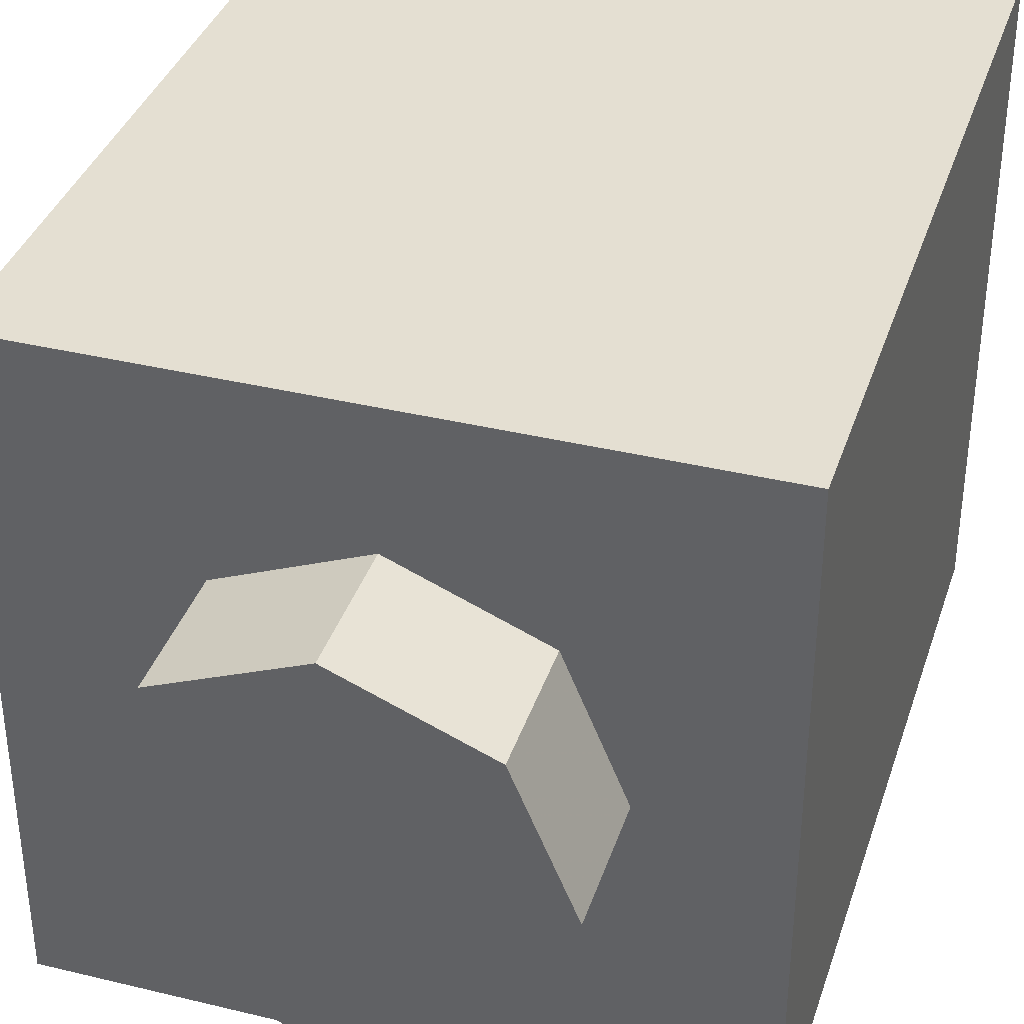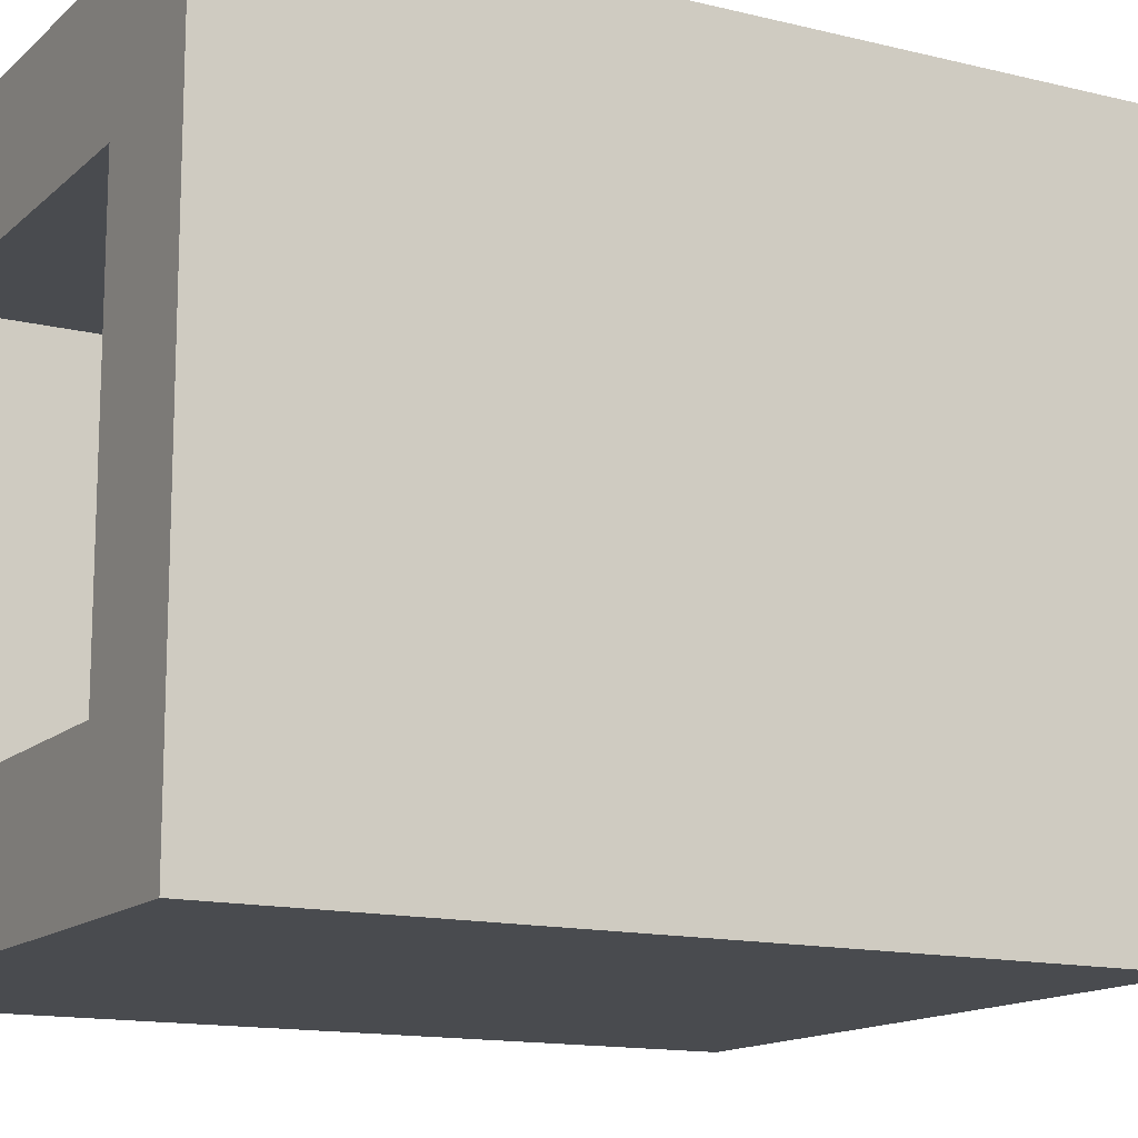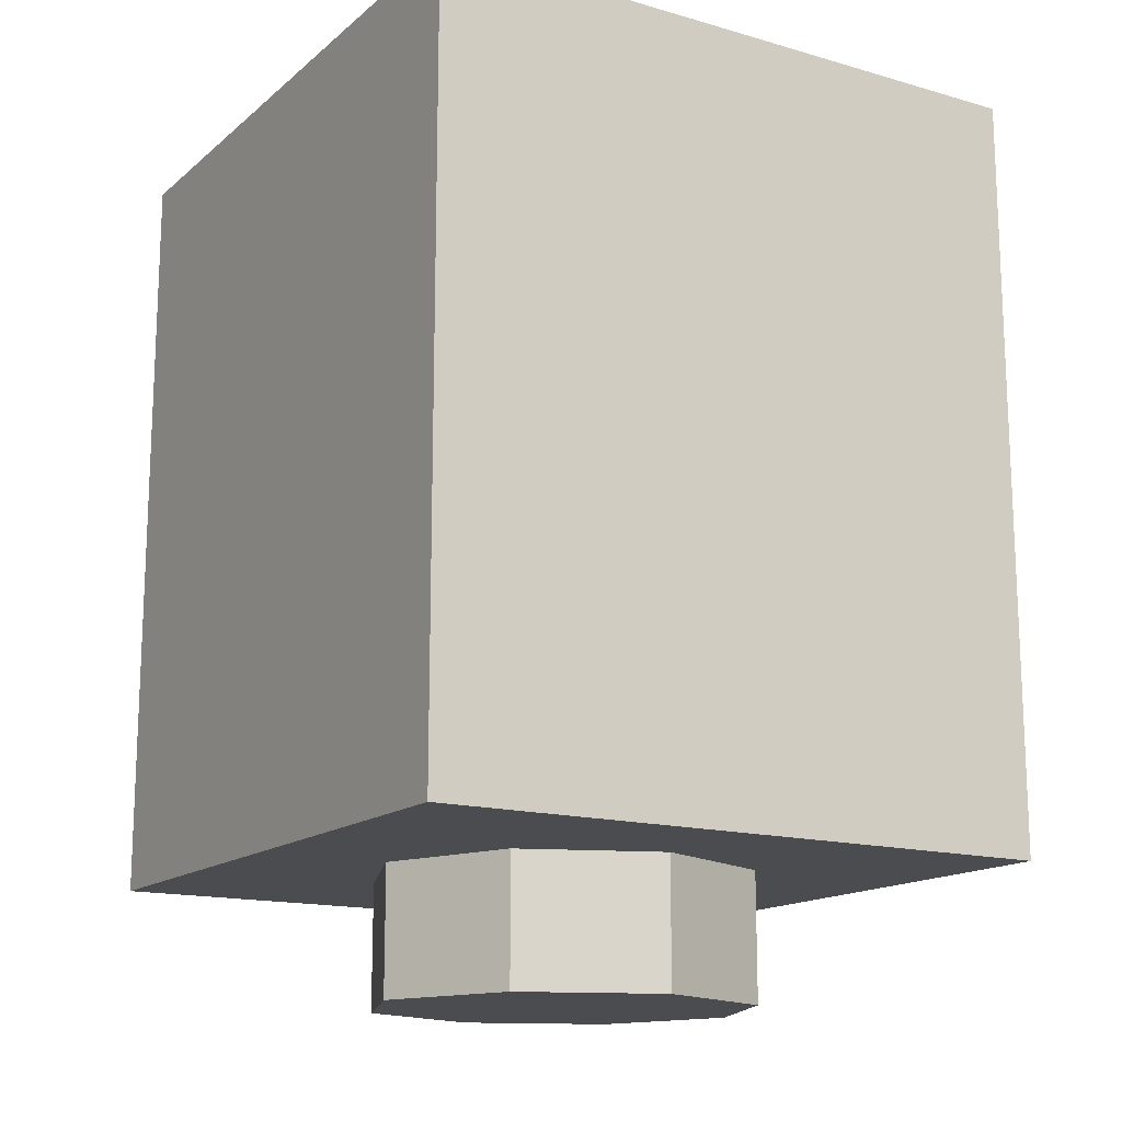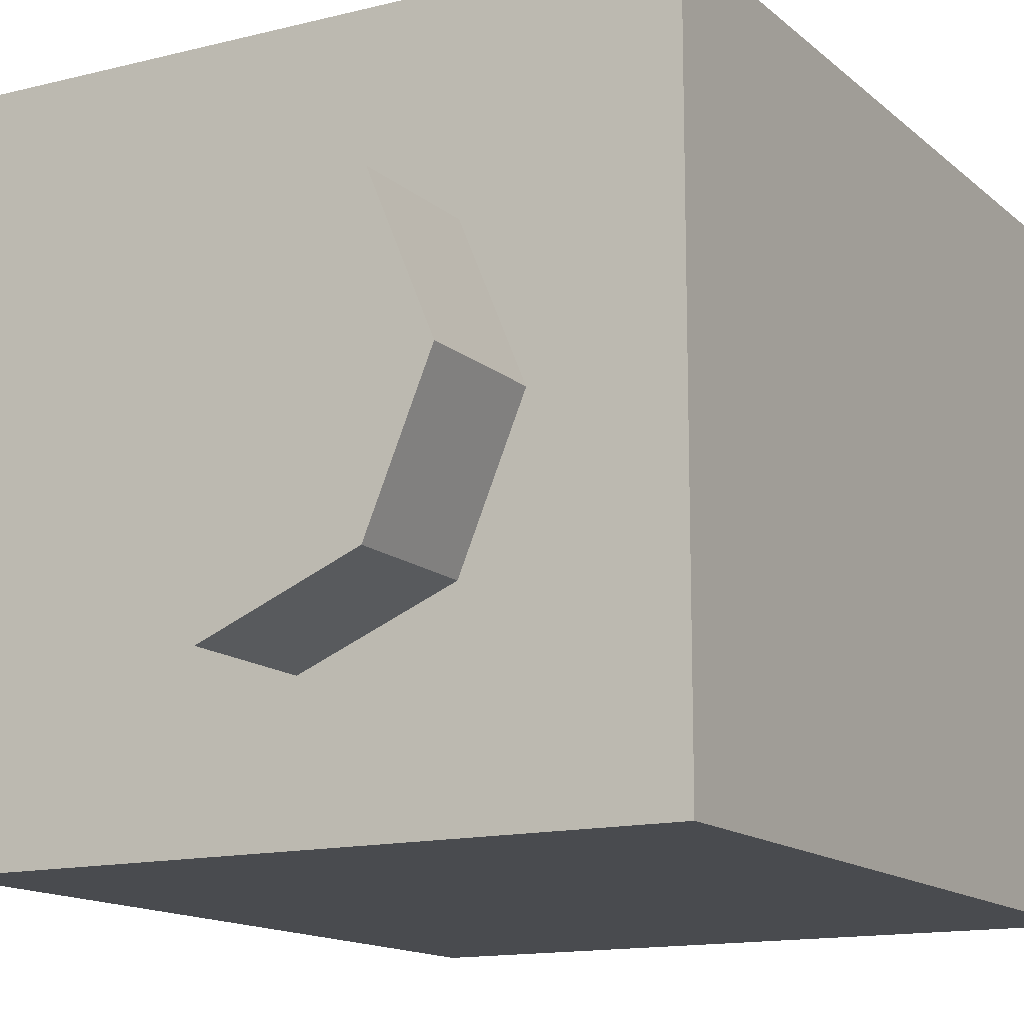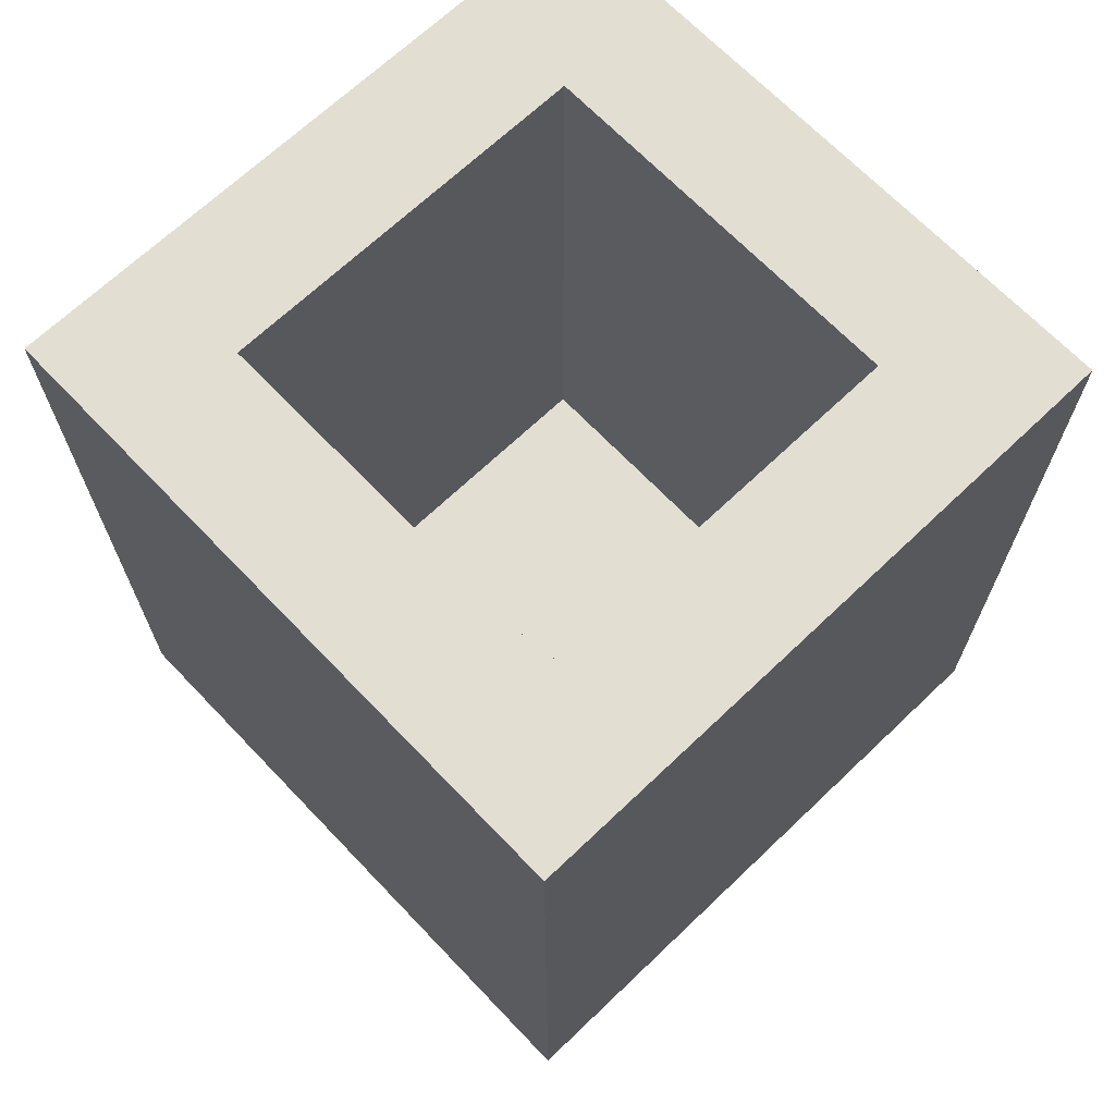
<metadata>
{"format":"obj","ext":"obj","renderer":"f3d","projection":"perspective","resolution":1024,"background":"white","views":[{"elev":36.9,"azim":17.4,"up":"+Z"},{"elev":-13.9,"azim":-118.8,"up":"+Z"},{"elev":-15.2,"azim":-31.3,"up":"+Y"},{"elev":-13.9,"azim":29.4,"up":"+Z"},{"elev":68.0,"azim":-133.7,"up":"+Y"}]}
</metadata>
<code>
v 0.2121 0 -0.2121
v 0 0 -0.3
v 0 -0.2 -0.3
v 0.2121 -0.2 -0.2121
v 0.3 0 0
v 0.2121 0 -0.2121
v 0.2121 -0.2 -0.2121
v 0.3 -0.2 0
v 0.2121 0 0.2121
v 0.3 0 0
v 0.3 -0.2 0
v 0.2121 -0.2 0.2121
v 0 0 0.3
v 0.2121 0 0.2121
v 0.2121 -0.2 0.2121
v 0 -0.2 0.3
v -0.2121 0 0.2121
v 0 0 0.3
v 0 -0.2 0.3
v -0.2121 -0.2 0.2121
v -0.3 0 0
v -0.2121 0 0.2121
v -0.2121 -0.2 0.2121
v -0.3 -0.2 0
v -0.2121 0 -0.2121
v -0.3 0 0
v -0.3 -0.2 0
v -0.2121 -0.2 -0.2121
v 0 0 -0.3
v -0.2121 0 -0.2121
v -0.2121 -0.2 -0.2121
v 0 -0.2 -0.3
v 0 -0.2 0
v 0 -0.2 -0.3
v 0.2121 -0.2 -0.2121
v 0 -0.2 0
v 0.2121 -0.2 -0.2121
v 0.3 -0.2 0
v 0 -0.2 0
v 0.3 -0.2 0
v 0.2121 -0.2 0.2121
v 0 -0.2 0
v 0.2121 -0.2 0.2121
v 0 -0.2 0.3
v 0 -0.2 0
v 0 -0.2 0.3
v -0.2121 -0.2 0.2121
v 0 -0.2 0
v -0.2121 -0.2 0.2121
v -0.3 -0.2 0
v 0 -0.2 0
v -0.3 -0.2 0
v -0.2121 -0.2 -0.2121
v 0 -0.2 0
v -0.2121 -0.2 -0.2121
v 0 -0.2 -0.3
v -0.5 0 0.5
v -0.5 0 -0.5
v 0.5 0 -0.5
v 0.5 0 0.5
v -0.5 0 0.5
v 0.5 0 0.5
v 0.5 1.2 0.5
v -0.5 1.2 0.5
v 0.5 0 0.5
v 0.5 0 -0.5
v 0.5 1.2 -0.5
v 0.5 1.2 0.5
v -0.5 0 -0.5
v -0.5 0 0.5
v -0.5 1.2 0.5
v -0.5 1.2 -0.5
v 0.3 0.2 0.3
v -0.3 0.2 0.3
v -0.3 0.2 -0.3
v 0.3 0.2 -0.3
v 0.3 0.2 0.3
v 0.3 1.2 0.3
v -0.3 1.2 0.3
v -0.3 0.2 0.3
v 0.3 0.2 -0.3
v 0.3 1.2 -0.3
v 0.3 1.2 0.3
v 0.3 0.2 0.3
v -0.3 0.2 -0.3
v -0.3 1.2 -0.3
v 0.3 1.2 -0.3
v 0.3 0.2 -0.3
v -0.3 0.2 0.3
v -0.3 1.2 0.3
v -0.3 1.2 -0.3
v -0.3 0.2 -0.3
v -0.3 1.2 -0.3
v 0.3 1.2 -0.3
v 0.5 1.2 -0.5
v -0.5 1.2 -0.5
v 0.5 1.2 -0.5
v 0.3 1.2 -0.3
v 0.3 1.2 0.3
v 0.5 1.2 0.5
v 0.3 1.2 0.3
v -0.3 1.2 0.3
v -0.5 1.2 0.5
v 0.5 1.2 0.5
v -0.5 1.2 0.5
v -0.3 1.2 0.3
v -0.3 1.2 -0.3
v -0.5 1.2 -0.5
v 0.2902 0.9043 -0.5
v 0.27 0.8993 -0.5
v 0.2498 0.9043 -0.5
v 0.2326 0.9185 -0.5
v 0.3074 0.9185 -0.5
v 0.2902 0.9043 -0.5
v 0.2326 0.9185 -0.5
v 0.2212 0.9398 -0.5
v 0.3188 0.9398 -0.5
v 0.3074 0.9185 -0.5
v 0.2212 0.9398 -0.5
v 0.2172 0.965 -0.5
v 0.3228 0.965 -0.5
v 0.3188 0.9398 -0.5
v 0.2172 0.965 -0.5
v 0.2212 0.9901 -0.5
v 0.3188 0.9901 -0.5
v 0.3228 0.965 -0.5
v 0.2212 0.9901 -0.5
v 0.2326 1.011 -0.5
v 0.3074 1.011 -0.5
v 0.3188 0.9901 -0.5
v 0.2326 1.011 -0.5
v 0.2498 1.026 -0.5
v 0.2902 1.026 -0.5
v 0.3074 1.011 -0.5
v 0.2498 1.026 -0.5
v 0.27 1.031 -0.5
v -0.2098 0.9043 -0.5
v -0.23 0.8993 -0.5
v -0.2502 0.9043 -0.5
v -0.2673 0.9185 -0.5
v -0.1926 0.9185 -0.5
v -0.2098 0.9043 -0.5
v -0.2673 0.9185 -0.5
v -0.2788 0.9398 -0.5
v -0.1812 0.9398 -0.5
v -0.1926 0.9185 -0.5
v -0.2788 0.9398 -0.5
v -0.2828 0.965 -0.5
v -0.1772 0.965 -0.5
v -0.1812 0.9398 -0.5
v -0.2828 0.965 -0.5
v -0.2788 0.9901 -0.5
v -0.1812 0.9901 -0.5
v -0.1772 0.965 -0.5
v -0.2788 0.9901 -0.5
v -0.2673 1.011 -0.5
v -0.1926 1.011 -0.5
v -0.1812 0.9901 -0.5
v -0.2673 1.011 -0.5
v -0.2502 1.026 -0.5
v -0.2098 1.026 -0.5
v -0.1926 1.011 -0.5
v -0.2502 1.026 -0.5
v -0.23 1.031 -0.5
v -0.1108 0.8574 -0.5
v -0.09925 0.925 -0.5
v 0.09925 0.925 -0.5
v 0.1108 0.8574 -0.5
v -0.09925 0.925 -0.5
v -0.1108 0.9926 -0.5
v 0.1108 0.9926 -0.5
v 0.09925 0.925 -0.5
v -0.1108 0.9926 -0.5
v -0.1434 1.05 -0.5
v 0.1434 1.05 -0.5
v 0.1108 0.9926 -0.5
v -0.1434 1.05 -0.5
v -0.1923 1.088 -0.5
v 0.1923 1.088 -0.5
v 0.1434 1.05 -0.5
v -0.1923 1.088 -0.5
v -0.25 1.102 -0.5
v 0.25 1.102 -0.5
v 0.1923 1.088 -0.5
v 0.25 1.102 -0.5
v -0.25 1.102 -0.5
v -0.5 1.2 -0.5
v 0.5 1.2 -0.5
v 0.3077 1.088 -0.5
v 0.25 1.102 -0.5
v 0.5 1.2 -0.5
v 0.3566 1.05 -0.5
v 0.3077 1.088 -0.5
v 0.5 1.2 -0.5
v 0.3892 0.9926 -0.5
v 0.3566 1.05 -0.5
v 0.5 1.2 -0.5
v 0.4007 0.925 -0.5
v 0.3892 0.9926 -0.5
v 0.5 1.2 -0.5
v 0.4007 0.925 -0.5
v 0.5 1.2 -0.5
v 0.5 0 -0.5
v 0.3892 0.8574 -0.5
v 0.5 0 -0.5
v 0.3566 0.8001 -0.5
v 0.3892 0.8574 -0.5
v 0.5 0 -0.5
v 0.3077 0.7618 -0.5
v 0.3566 0.8001 -0.5
v 0.25 0.7483 -0.5
v 0.3077 0.7618 -0.5
v 0.5 0 -0.5
v -0.5 0 -0.5
v -0.3077 1.088 -0.5
v -0.5 1.2 -0.5
v -0.25 1.102 -0.5
v -0.3566 1.05 -0.5
v -0.5 1.2 -0.5
v -0.3077 1.088 -0.5
v -0.3892 0.9926 -0.5
v -0.5 1.2 -0.5
v -0.3566 1.05 -0.5
v -0.4007 0.925 -0.5
v -0.5 1.2 -0.5
v -0.3892 0.9926 -0.5
v -0.5 0 -0.5
v -0.5 1.2 -0.5
v -0.4007 0.925 -0.5
v -0.3892 0.8574 -0.5
v -0.5 0 -0.5
v -0.3892 0.8574 -0.5
v -0.3566 0.8001 -0.5
v -0.5 0 -0.5
v -0.3566 0.8001 -0.5
v -0.3077 0.7618 -0.5
v -0.5 0 -0.5
v -0.3077 0.7618 -0.5
v -0.25 0.7483 -0.5
v -0.1434 0.8001 -0.5
v -0.1108 0.8574 -0.5
v 0.1108 0.8574 -0.5
v 0.1434 0.8001 -0.5
v -0.1923 0.7618 -0.5
v -0.1434 0.8001 -0.5
v 0.1434 0.8001 -0.5
v 0.1923 0.7618 -0.5
v -0.25 0.7483 -0.5
v -0.1923 0.7618 -0.5
v 0.1923 0.7618 -0.5
v 0.25 0.7483 -0.5
v -0.5 0 -0.5
v -0.25 0.7483 -0.5
v 0.25 0.7483 -0.5
v 0.3077 0.7618 -0.5
v 0.25 0.7483 -0.5
v 0.27 0.8993 -0.5
v 0.2902 0.9043 -0.5
v 0.3566 0.8001 -0.5
v 0.3077 0.7618 -0.5
v 0.2902 0.9043 -0.5
v 0.3074 0.9185 -0.5
v 0.3892 0.8574 -0.5
v 0.3566 0.8001 -0.5
v 0.3074 0.9185 -0.5
v 0.3188 0.9398 -0.5
v 0.4007 0.925 -0.5
v 0.3892 0.8574 -0.5
v 0.3188 0.9398 -0.5
v 0.3228 0.965 -0.5
v 0.3892 0.9926 -0.5
v 0.4007 0.925 -0.5
v 0.3228 0.965 -0.5
v 0.3188 0.9901 -0.5
v 0.3566 1.05 -0.5
v 0.3892 0.9926 -0.5
v 0.3188 0.9901 -0.5
v 0.3074 1.011 -0.5
v 0.3077 1.088 -0.5
v 0.3566 1.05 -0.5
v 0.3074 1.011 -0.5
v 0.2902 1.026 -0.5
v 0.25 1.102 -0.5
v 0.3077 1.088 -0.5
v 0.2902 1.026 -0.5
v 0.27 1.031 -0.5
v 0.1923 1.088 -0.5
v 0.25 1.102 -0.5
v 0.27 1.031 -0.5
v 0.2498 1.026 -0.5
v 0.1434 1.05 -0.5
v 0.1923 1.088 -0.5
v 0.2498 1.026 -0.5
v 0.2326 1.011 -0.5
v 0.1108 0.9926 -0.5
v 0.1434 1.05 -0.5
v 0.2326 1.011 -0.5
v 0.2212 0.9901 -0.5
v 0.09925 0.925 -0.5
v 0.1108 0.9926 -0.5
v 0.2212 0.9901 -0.5
v 0.2172 0.965 -0.5
v 0.1108 0.8574 -0.5
v 0.09925 0.925 -0.5
v 0.2172 0.965 -0.5
v 0.2212 0.9398 -0.5
v 0.1434 0.8001 -0.5
v 0.1108 0.8574 -0.5
v 0.2212 0.9398 -0.5
v 0.2326 0.9185 -0.5
v 0.1923 0.7618 -0.5
v 0.1434 0.8001 -0.5
v 0.2326 0.9185 -0.5
v 0.2498 0.9043 -0.5
v 0.25 0.7483 -0.5
v 0.1923 0.7618 -0.5
v 0.2498 0.9043 -0.5
v 0.27 0.8993 -0.5
v -0.1923 0.7618 -0.5
v -0.25 0.7483 -0.5
v -0.23 0.8993 -0.5
v -0.2098 0.9043 -0.5
v -0.1434 0.8001 -0.5
v -0.1923 0.7618 -0.5
v -0.2098 0.9043 -0.5
v -0.1926 0.9185 -0.5
v -0.1108 0.8574 -0.5
v -0.1434 0.8001 -0.5
v -0.1926 0.9185 -0.5
v -0.1812 0.9398 -0.5
v -0.09925 0.925 -0.5
v -0.1108 0.8574 -0.5
v -0.1812 0.9398 -0.5
v -0.1772 0.965 -0.5
v -0.1108 0.9926 -0.5
v -0.09925 0.925 -0.5
v -0.1772 0.965 -0.5
v -0.1812 0.9901 -0.5
v -0.1434 1.05 -0.5
v -0.1108 0.9926 -0.5
v -0.1812 0.9901 -0.5
v -0.1926 1.011 -0.5
v -0.1923 1.088 -0.5
v -0.1434 1.05 -0.5
v -0.1926 1.011 -0.5
v -0.2098 1.026 -0.5
v -0.25 1.102 -0.5
v -0.1923 1.088 -0.5
v -0.2098 1.026 -0.5
v -0.23 1.031 -0.5
v -0.3077 1.088 -0.5
v -0.25 1.102 -0.5
v -0.23 1.031 -0.5
v -0.2502 1.026 -0.5
v -0.3566 1.05 -0.5
v -0.3077 1.088 -0.5
v -0.2502 1.026 -0.5
v -0.2673 1.011 -0.5
v -0.3892 0.9926 -0.5
v -0.3566 1.05 -0.5
v -0.2673 1.011 -0.5
v -0.2788 0.9901 -0.5
v -0.4007 0.925 -0.5
v -0.3892 0.9926 -0.5
v -0.2788 0.9901 -0.5
v -0.2828 0.965 -0.5
v -0.3892 0.8574 -0.5
v -0.4007 0.925 -0.5
v -0.2828 0.965 -0.5
v -0.2788 0.9398 -0.5
v -0.3566 0.8001 -0.5
v -0.3892 0.8574 -0.5
v -0.2788 0.9398 -0.5
v -0.2673 0.9185 -0.5
v -0.3077 0.7618 -0.5
v -0.3566 0.8001 -0.5
v -0.2673 0.9185 -0.5
v -0.2502 0.9043 -0.5
v -0.25 0.7483 -0.5
v -0.3077 0.7618 -0.5
v -0.2502 0.9043 -0.5
v -0.23 0.8993 -0.5
g mesh1446374
f 1 3 2
f 3 1 4
f 5 7 6
f 7 5 8
f 9 11 10
f 11 9 12
f 13 15 14
f 15 13 16
f 17 19 18
f 19 17 20
f 21 23 22
f 23 21 24
f 25 27 26
f 27 25 28
f 29 31 30
f 31 29 32
g mesh1446376
f 33 34 35
f 36 37 38
f 39 40 41
f 42 43 44
f 45 46 47
f 48 49 50
f 51 52 53
f 54 55 56
g mesh1446379
f 57 58 59
f 59 60 57
f 61 62 63
f 63 64 61
f 65 66 67
f 67 68 65
f 69 70 71
f 71 72 69
g mesh1446381
f 73 75 74
f 75 73 76
f 77 79 78
f 79 77 80
f 81 83 82
f 83 81 84
f 85 87 86
f 87 85 88
f 89 91 90
f 91 89 92
g mesh1446383
f 93 94 95
f 95 96 93
f 97 98 99
f 99 100 97
f 101 102 103
f 103 104 101
f 105 106 107
f 107 108 105
f 109 110 111
f 111 112 109
f 113 114 115
f 115 116 113
f 117 118 119
f 119 120 117
f 121 122 123
f 123 124 121
f 125 126 127
f 127 128 125
f 129 130 131
f 131 132 129
f 133 134 135
f 135 136 133
f 137 138 139
f 139 140 137
f 141 142 143
f 143 144 141
f 145 146 147
f 147 148 145
f 149 150 151
f 151 152 149
f 153 154 155
f 155 156 153
f 157 158 159
f 159 160 157
f 161 162 163
f 163 164 161
f 165 166 167
f 167 168 165
f 169 170 171
f 171 172 169
f 173 174 175
f 175 176 173
f 177 178 179
f 179 180 177
f 181 182 183
f 183 184 181
f 185 186 187
f 187 188 185
f 189 190 191
f 192 193 194
f 195 196 197
f 198 199 200
f 201 202 203
f 203 204 201
f 205 206 207
f 208 209 210
f 211 212 213
f 213 214 211
f 215 216 217
f 218 219 220
f 221 222 223
f 224 225 226
f 227 228 229
f 229 230 227
f 231 232 233
f 234 235 236
f 237 238 239
f 240 241 242
f 242 243 240
f 244 245 246
f 246 247 244
f 248 249 250
f 250 251 248
f 252 253 254
f 255 256 257
f 257 258 255
f 259 260 261
f 261 262 259
f 263 264 265
f 265 266 263
f 267 268 269
f 269 270 267
f 271 272 273
f 273 274 271
f 275 276 277
f 277 278 275
f 279 280 281
f 281 282 279
f 283 284 285
f 285 286 283
f 287 288 289
f 289 290 287
f 291 292 293
f 293 294 291
f 295 296 297
f 297 298 295
f 299 300 301
f 301 302 299
f 303 304 305
f 305 306 303
f 307 308 309
f 309 310 307
f 311 312 313
f 313 314 311
f 315 316 317
f 317 318 315
f 319 320 321
f 321 322 319
f 323 324 325
f 325 326 323
f 327 328 329
f 329 330 327
f 331 332 333
f 333 334 331
f 335 336 337
f 337 338 335
f 339 340 341
f 341 342 339
f 343 344 345
f 345 346 343
f 347 348 349
f 349 350 347
f 351 352 353
f 353 354 351
f 355 356 357
f 357 358 355
f 359 360 361
f 361 362 359
f 363 364 365
f 365 366 363
f 367 368 369
f 369 370 367
f 371 372 373
f 373 374 371
f 375 376 377
f 377 378 375
f 379 380 381
f 381 382 379

</code>
